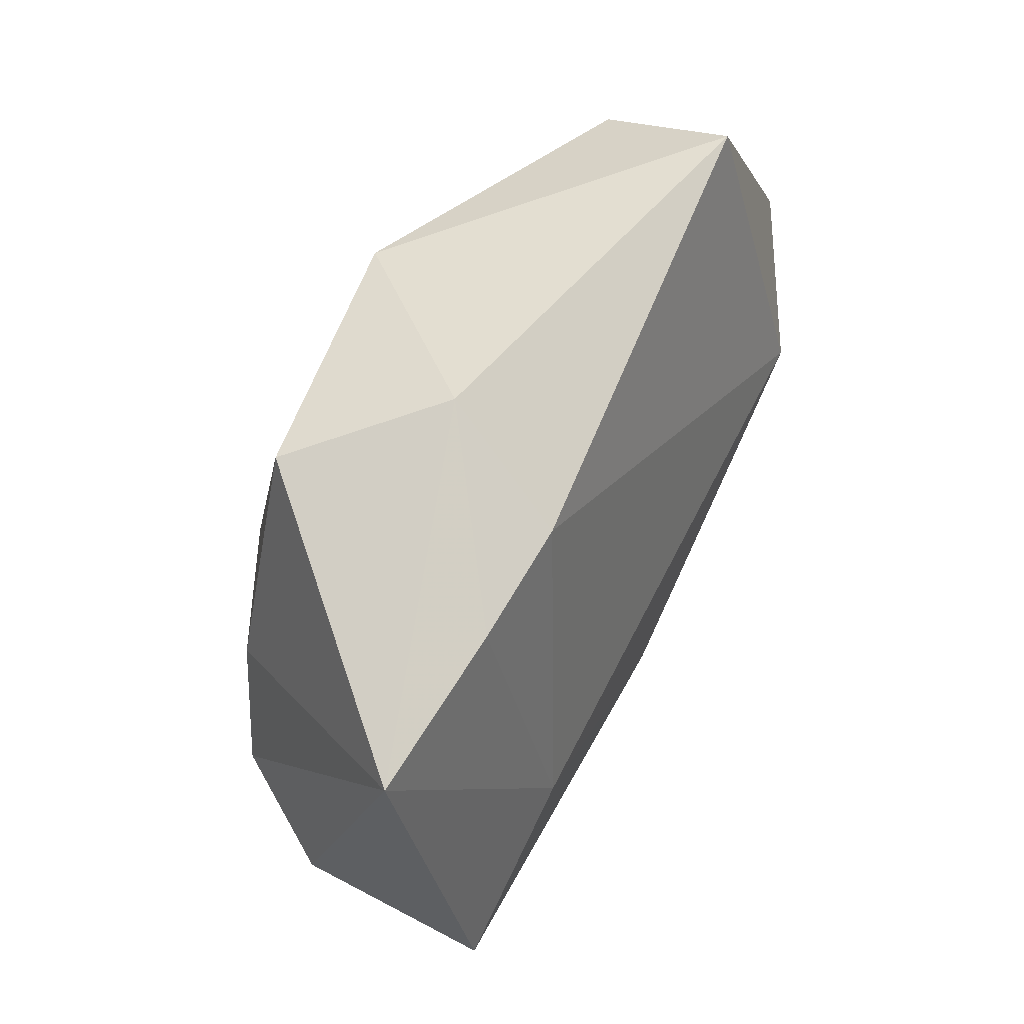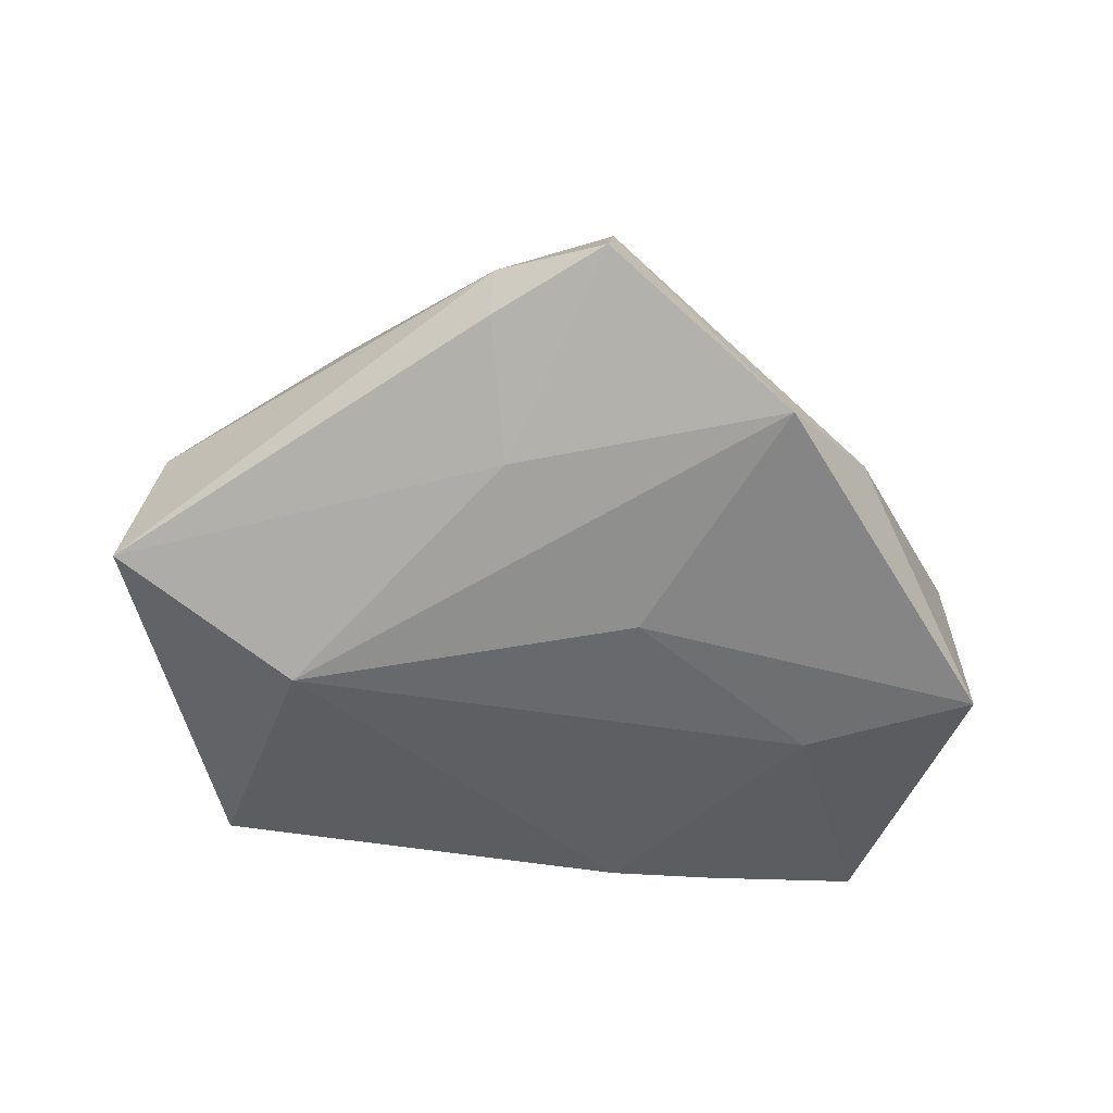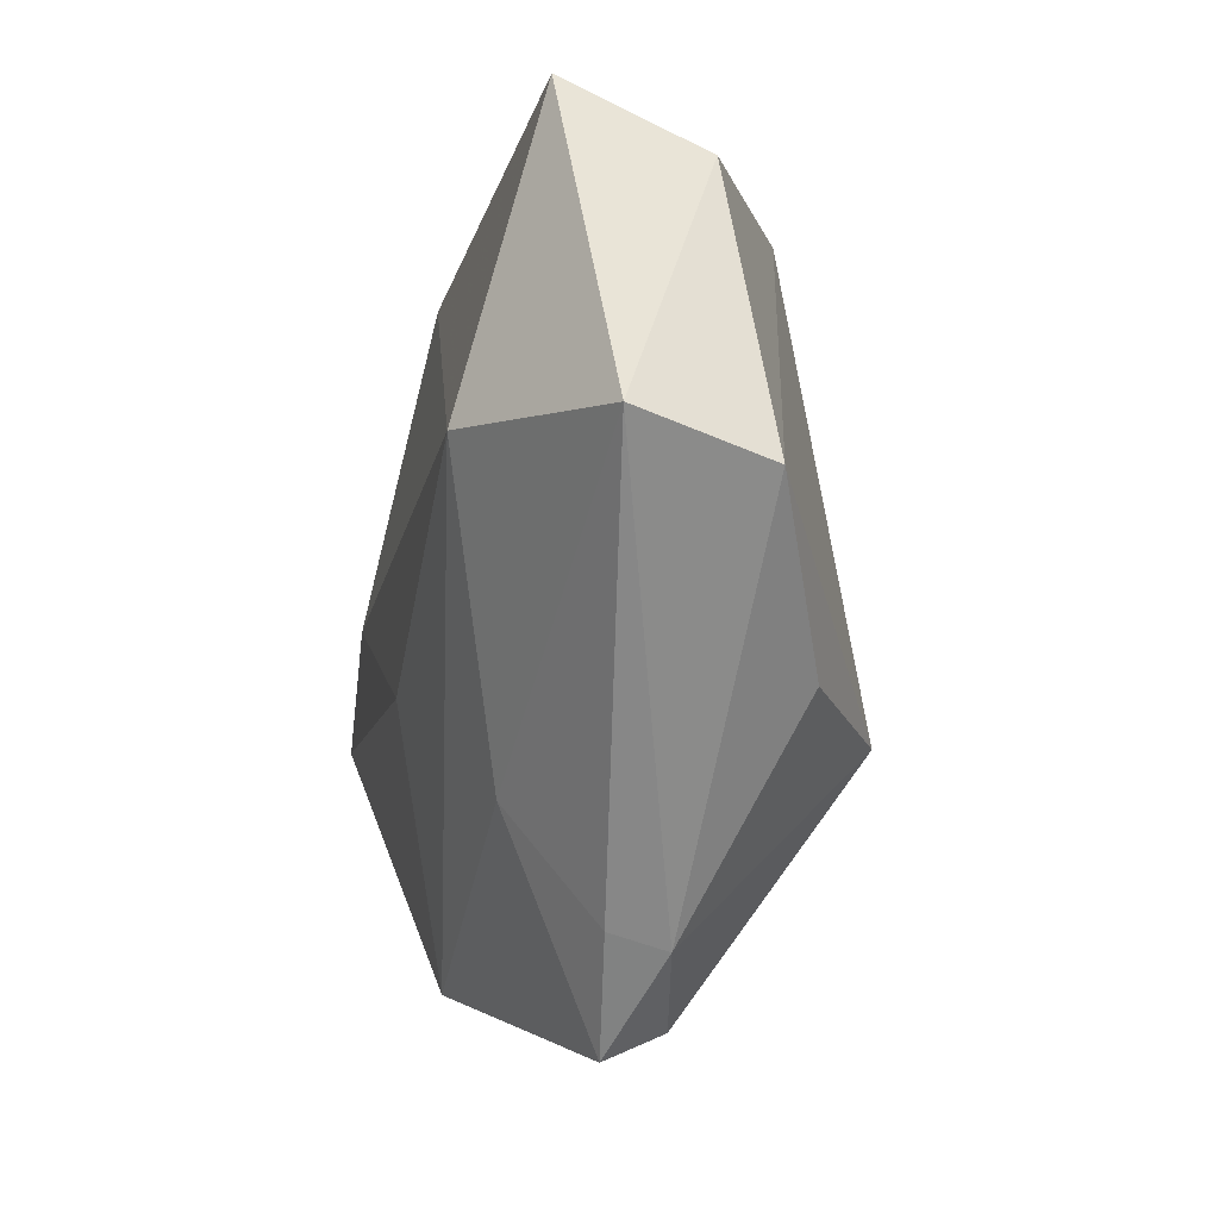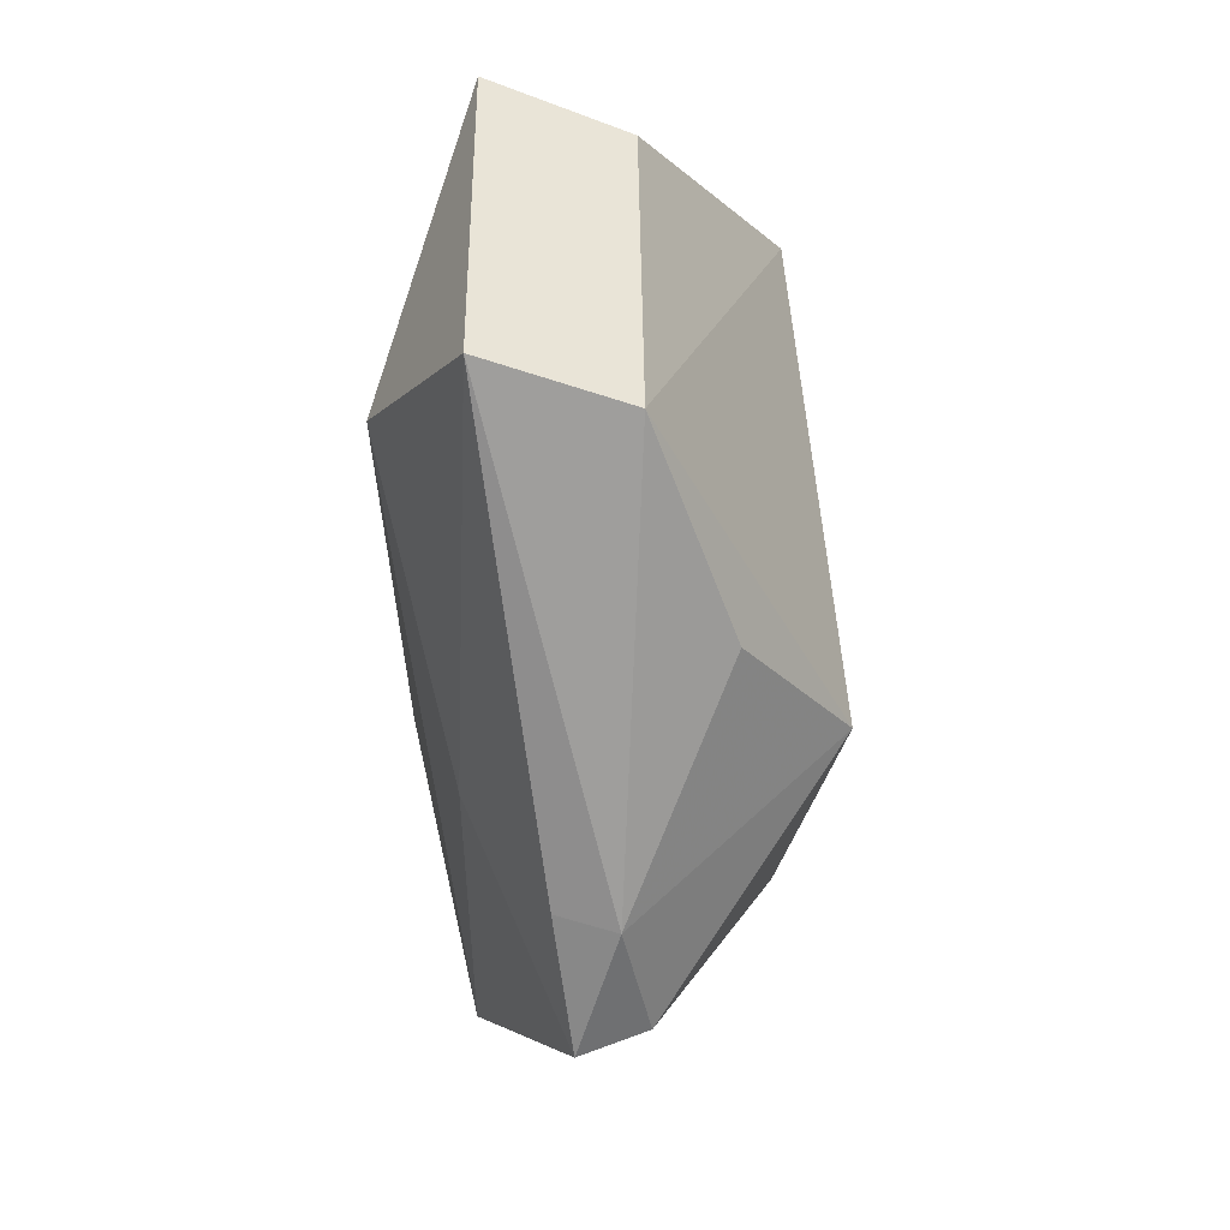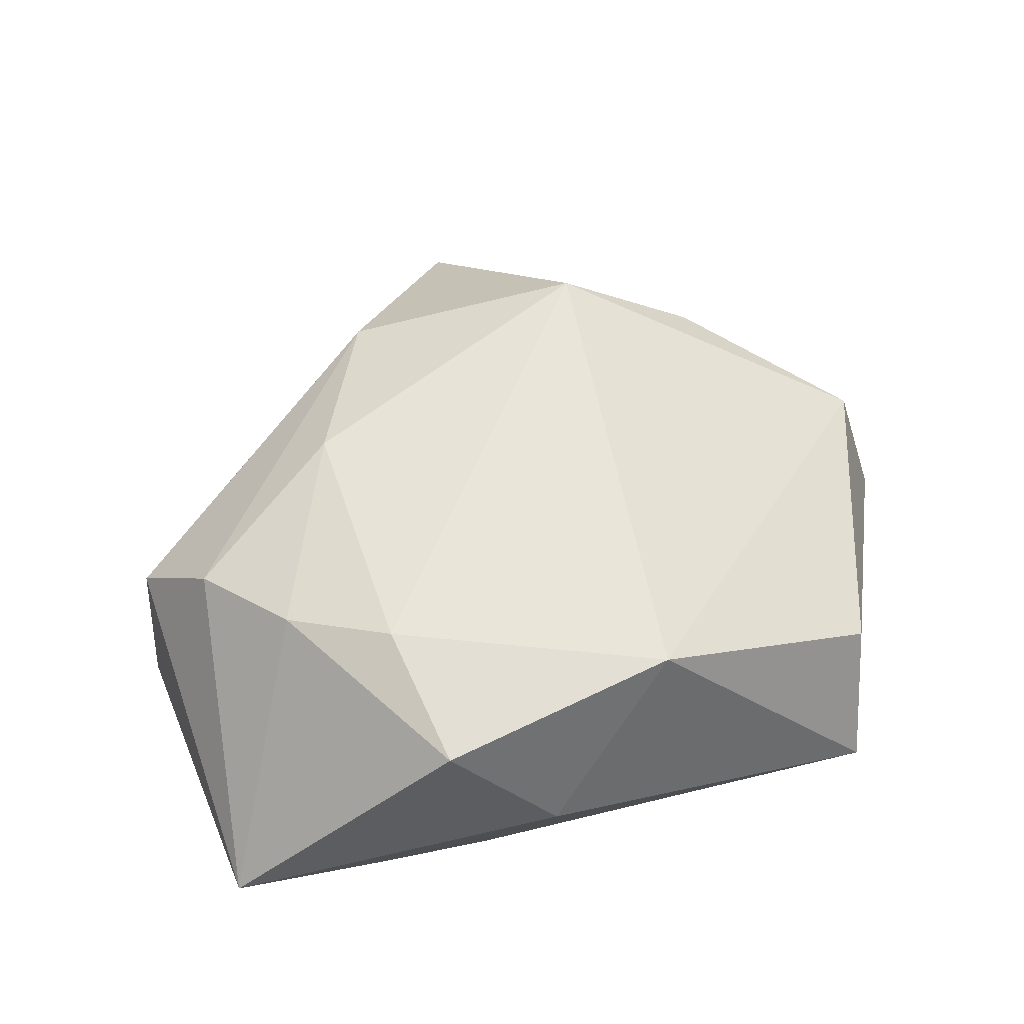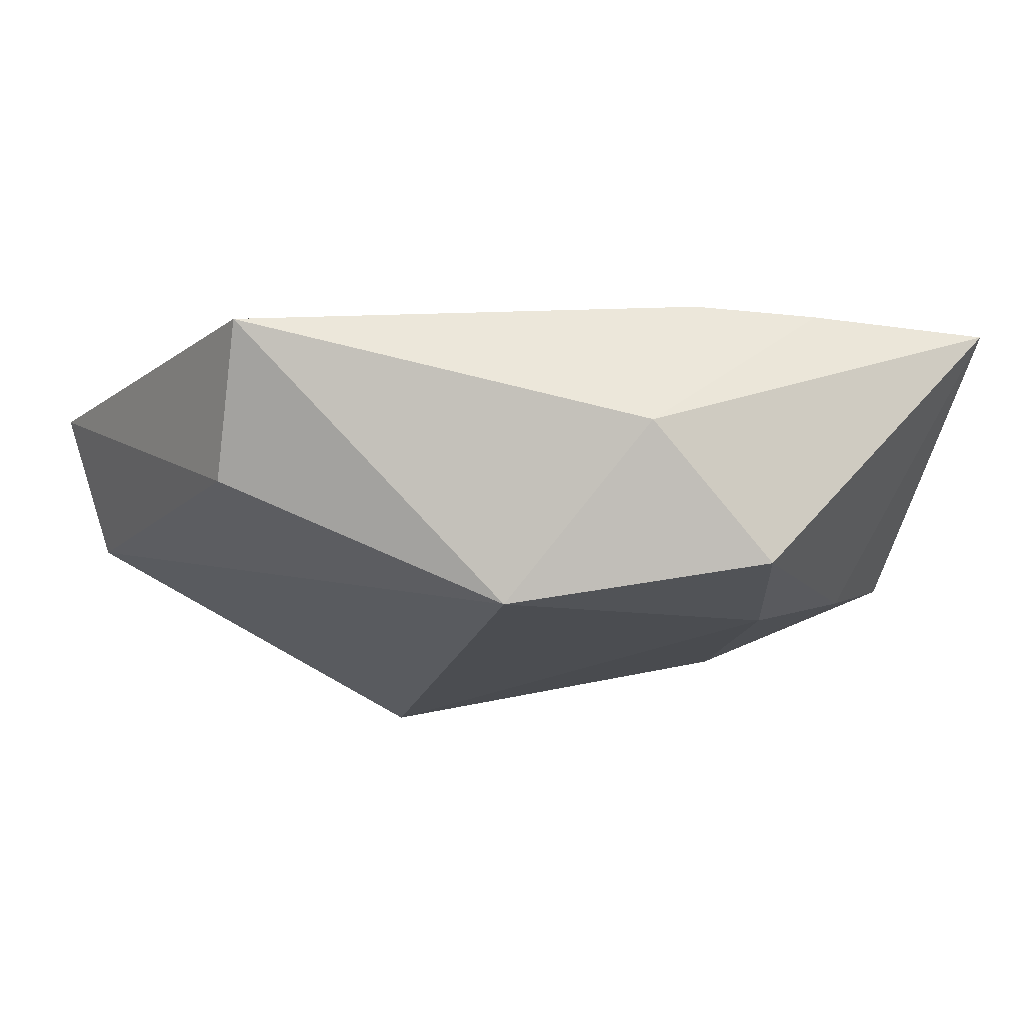
<metadata>
{"format":"obj","ext":"obj","renderer":"f3d","projection":"perspective","resolution":1024,"background":"white","views":[{"elev":58.3,"azim":115.2,"up":"+Y"},{"elev":-51.3,"azim":-19.5,"up":"+Z"},{"elev":-10.3,"azim":-104.4,"up":"+Y"},{"elev":-16.1,"azim":-89.3,"up":"+Y"},{"elev":53.1,"azim":154.8,"up":"+Z"},{"elev":78.9,"azim":-3.1,"up":"+Y"}]}
</metadata>
<code>
v 0.02705 -0.002592 -0.0173
v -0.03111 0.03039 0.003607
v 0.0184 -0.01121 0.01842
v -0.02887 0.005017 -0.01946
v 0.003761 -0.01284 -0.01773
v 0.01039 -0.04007 -0.01179
v -0.0316 -0.01578 0.01202
v 0.007404 -0.02764 0.0159
v -0.01505 -0.0243 -0.01206
v 0.02834 0.02681 -0.01062
v 0.03087 0.007864 0.01541
v 0.04178 -0.01242 0.003847
v -0.02095 -0.03759 0.002084
v -0.01023 -0.04409 0.004643
v 0.02161 -0.03344 -0.007547
v -0.05023 0.002778 -0.00982
v -0.04701 -0.000665 0.004212
v -0.01196 -0.04673 -0.002023
v 0.01642 0.0288 -0.0118
v 0.02172 0.01609 0.01795
v 0.02169 0.0315 0.01469
v -0.004155 0.03147 0.01728
v -0.0165 -0.01892 0.02208
v -0.02831 0.03757 -0.01048
v 0.04286 -0.01313 -0.01571
v 0.0452 0.024 -0.008418
v 0.03681 -0.003191 0.0127
v -0.02077 -0.0359 -0.003809
v 0.01091 0.0356 0.0009445
f 12 26 27
f 27 8 12
f 3 8 27
f 23 8 3
f 2 22 24
f 24 16 2
f 6 5 25
f 25 5 1
f 26 12 25
f 25 1 26
f 27 26 11
f 26 21 11
f 11 3 27
f 24 22 29
f 22 21 29
f 29 21 26
f 29 19 24
f 14 18 6
f 14 8 23
f 6 18 9
f 26 1 10
f 1 19 10
f 10 29 26
f 19 29 10
f 6 25 15
f 15 25 12
f 15 12 8
f 15 14 6
f 8 14 15
f 3 11 20
f 20 11 21
f 20 21 22
f 20 22 23
f 23 3 20
f 17 2 16
f 23 22 17
f 22 2 17
f 16 9 28
f 28 9 18
f 4 9 16
f 4 16 24
f 4 5 6
f 6 9 4
f 1 5 4
f 24 19 4
f 4 19 1
f 18 14 13
f 13 28 18
f 13 14 23
f 13 17 16
f 16 28 13
f 23 17 7
f 7 13 23
f 17 13 7

</code>
